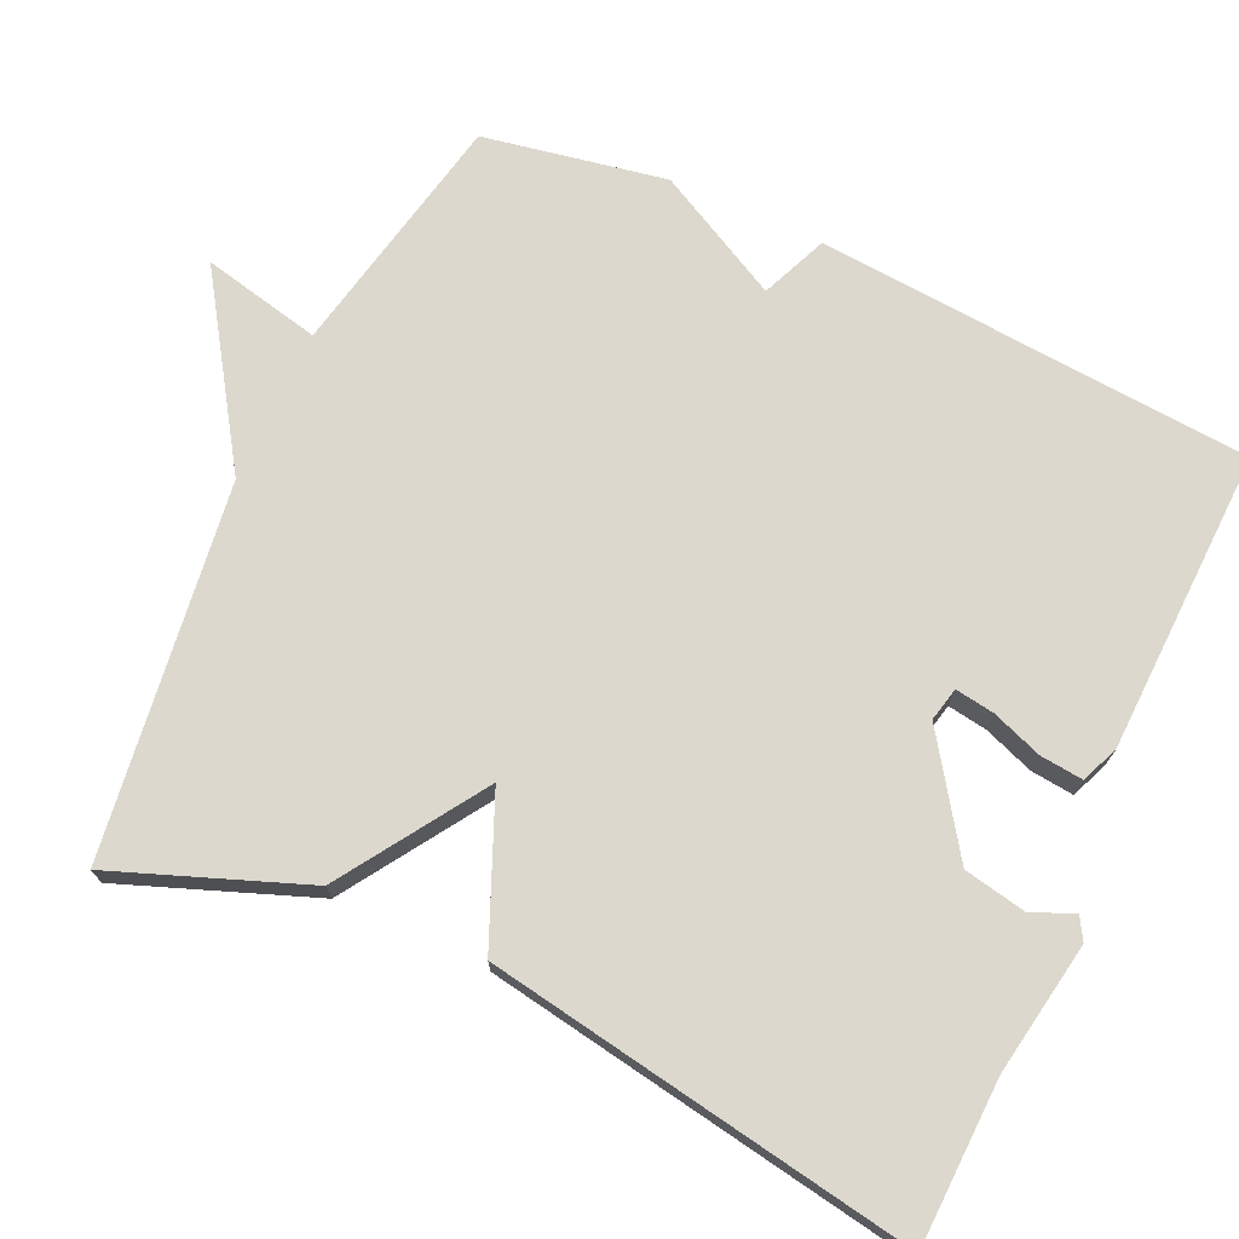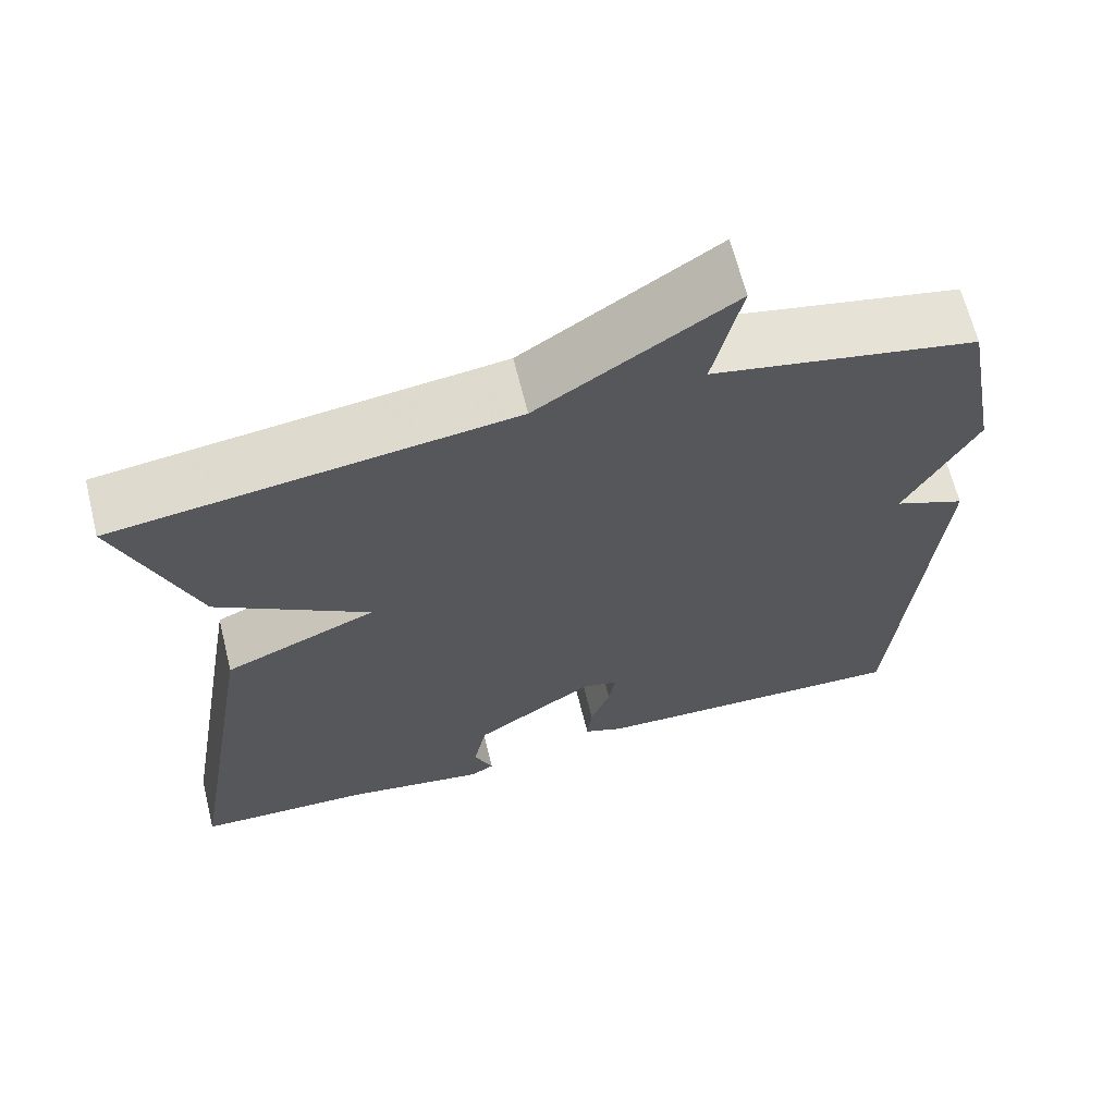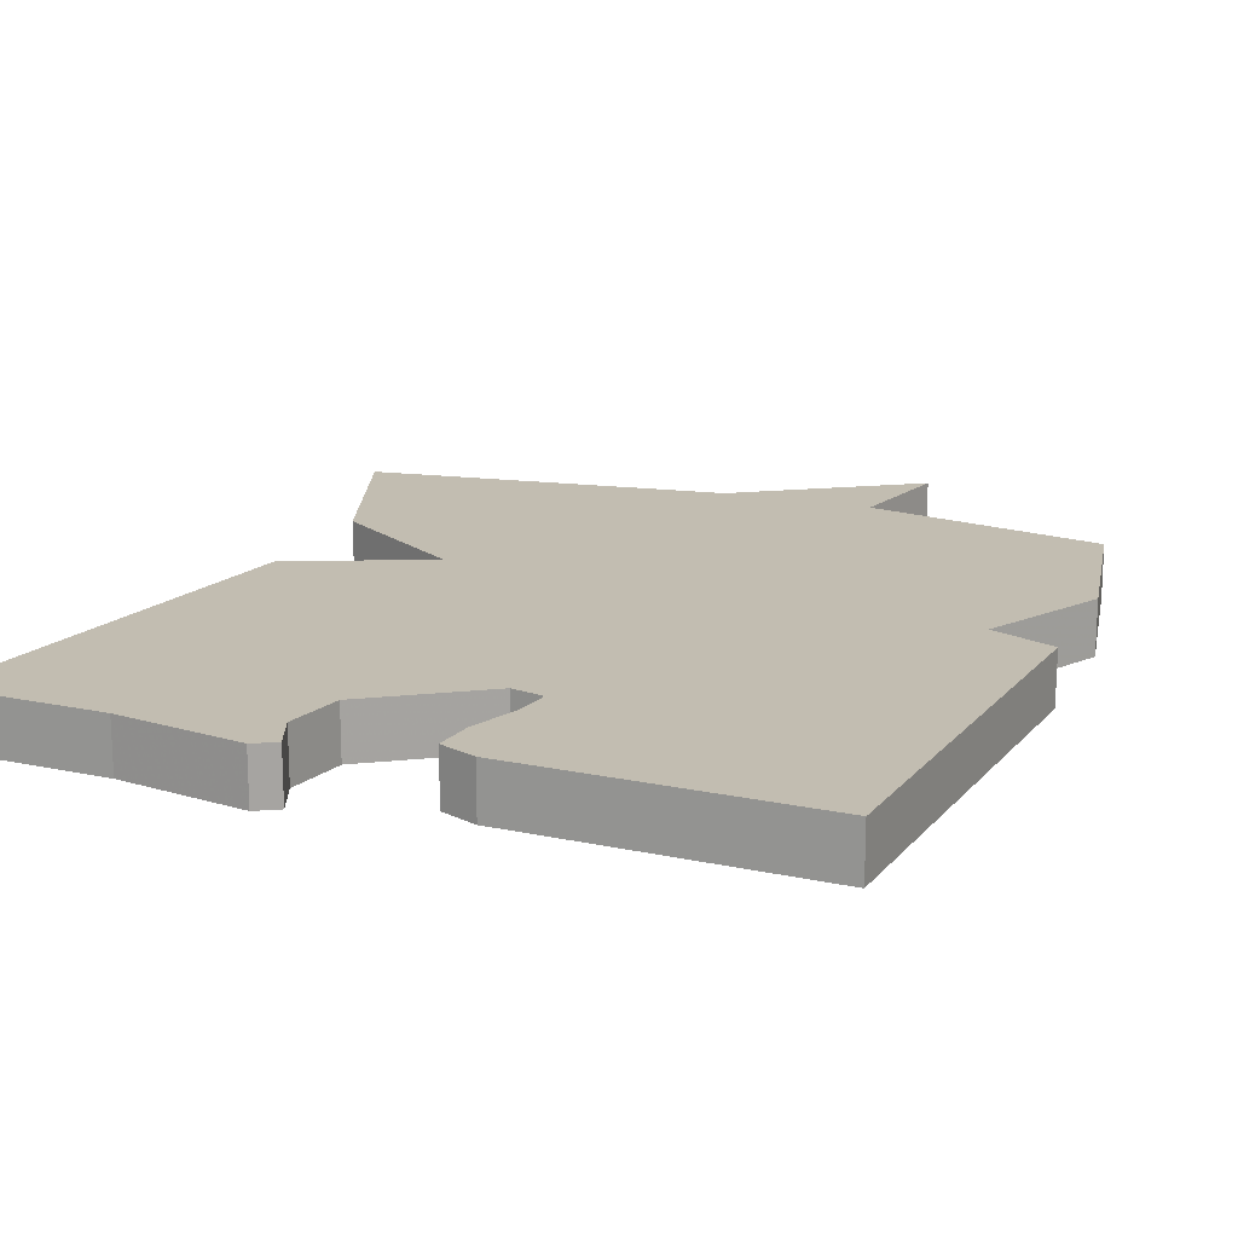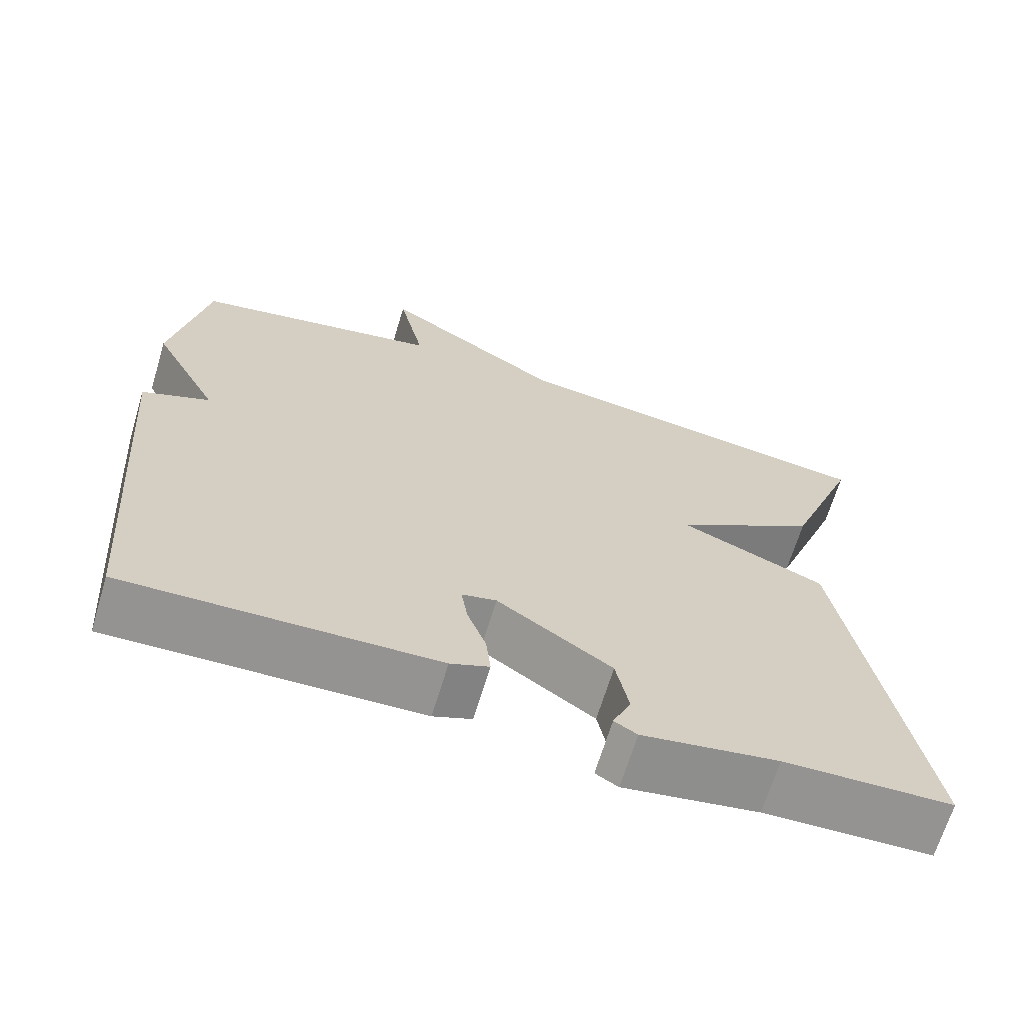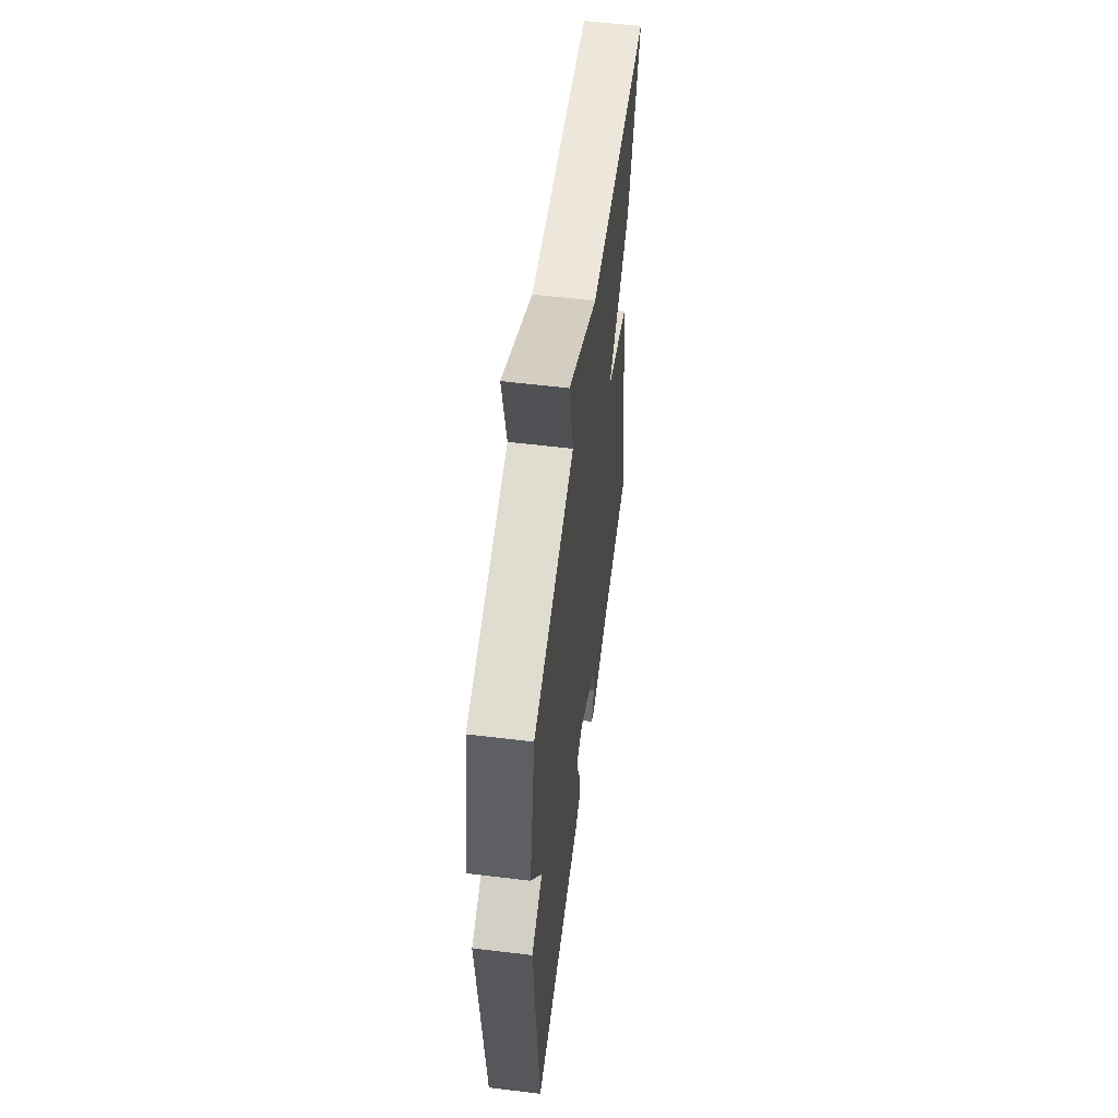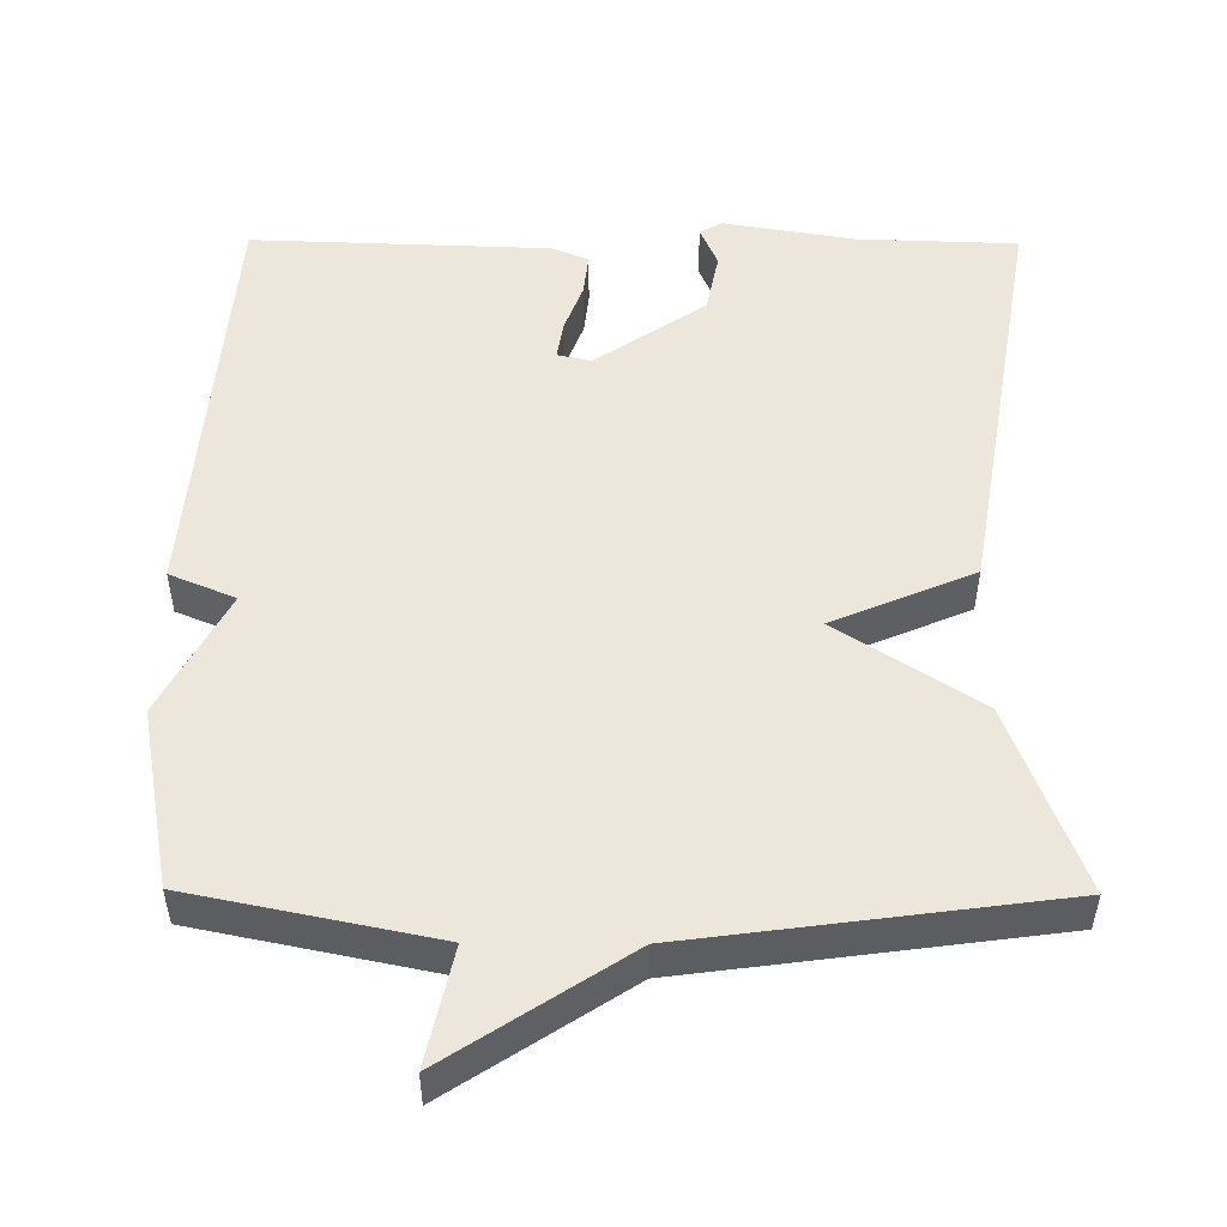
<metadata>
{"format":"obj","ext":"obj","renderer":"f3d","projection":"perspective","resolution":1024,"background":"white","views":[{"elev":72.4,"azim":114.7,"up":"+Y"},{"elev":65.7,"azim":166.1,"up":"+Z"},{"elev":16.9,"azim":-158.1,"up":"+Y"},{"elev":-67.2,"azim":-16.8,"up":"+Z"},{"elev":57.6,"azim":-82.8,"up":"+Z"},{"elev":51.2,"azim":0.4,"up":"+Y"}]}
</metadata>
<code>
v 0.5 0.07 -0.5
v 0.287 0.07 -0.507
v 0.115 0.07 -0.536
v 0.086 0.07 -0.519
v 0.109 0.07 -0.465
v 0.093 0.07 -0.384
v -0.052 0.07 -0.285
v -0.096 0.07 -0.295
v -0.088 0.07 -0.346
v -0.064 0.07 -0.411
v -0.058 0.07 -0.467
v -0.107 0.07 -0.487
v -0.5 0.07 -0.5
v -0.544 0.07 0.064
v -0.458 0.07 0.1
v -0.544 0.07 0.264
v -0.5 0.07 0.5
v -0.181 0.07 0.565
v -0.215 0.07 0.719
v 0.019 0.07 0.565
v 0.5 0.07 0.5
v 0.407 0.07 0.254
v 0.221 0.07 0.133
v 0.407 0.07 0.054
v 0.5 0 -0.5
v 0.287 0 -0.507
v 0.115 0 -0.536
v 0.086 0 -0.519
v 0.109 0 -0.465
v 0.093 0 -0.384
v -0.052 0 -0.285
v -0.096 0 -0.295
v -0.088 0 -0.346
v -0.064 0 -0.411
v -0.058 0 -0.467
v -0.107 0 -0.487
v -0.5 0 -0.5
v -0.544 0 0.064
v -0.458 0 0.1
v -0.544 0 0.264
v -0.5 0 0.5
v -0.181 0 0.565
v -0.215 0 0.719
v 0.019 0 0.565
v 0.5 0 0.5
v 0.407 0 0.254
v 0.221 0 0.133
v 0.407 0 0.054
f 23 24 1 2
f 20 21 22 23
f 20 23 2
f 19 20 2
f 18 19 2
f 17 18 2
f 16 17 2
f 15 16 2
f 13 14 15
f 12 13 15
f 11 12 15
f 10 11 15
f 9 10 15
f 8 9 15
f 7 8 15
f 6 7 15 2
f 5 6 2
f 2 3 4 5
f 26 25 48 47
f 47 46 45 44
f 26 47 44
f 26 44 43
f 26 43 42
f 26 42 41
f 26 41 40
f 26 40 39
f 39 38 37
f 39 37 36
f 39 36 35
f 39 35 34
f 39 34 33
f 39 33 32
f 39 32 31
f 26 39 31 30
f 26 30 29
f 29 28 27 26
f 1 25 26 2
f 2 26 27 3
f 3 27 28 4
f 4 28 29 5
f 5 29 30 6
f 6 30 31 7
f 7 31 32 8
f 8 32 33 9
f 9 33 34 10
f 10 34 35 11
f 11 35 36 12
f 12 36 37 13
f 13 37 38 14
f 14 38 39 15
f 15 39 40 16
f 16 40 41 17
f 17 41 42 18
f 18 42 43 19
f 19 43 44 20
f 20 44 45 21
f 21 45 46 22
f 22 46 47 23
f 23 47 48 24
f 24 48 25 1

</code>
